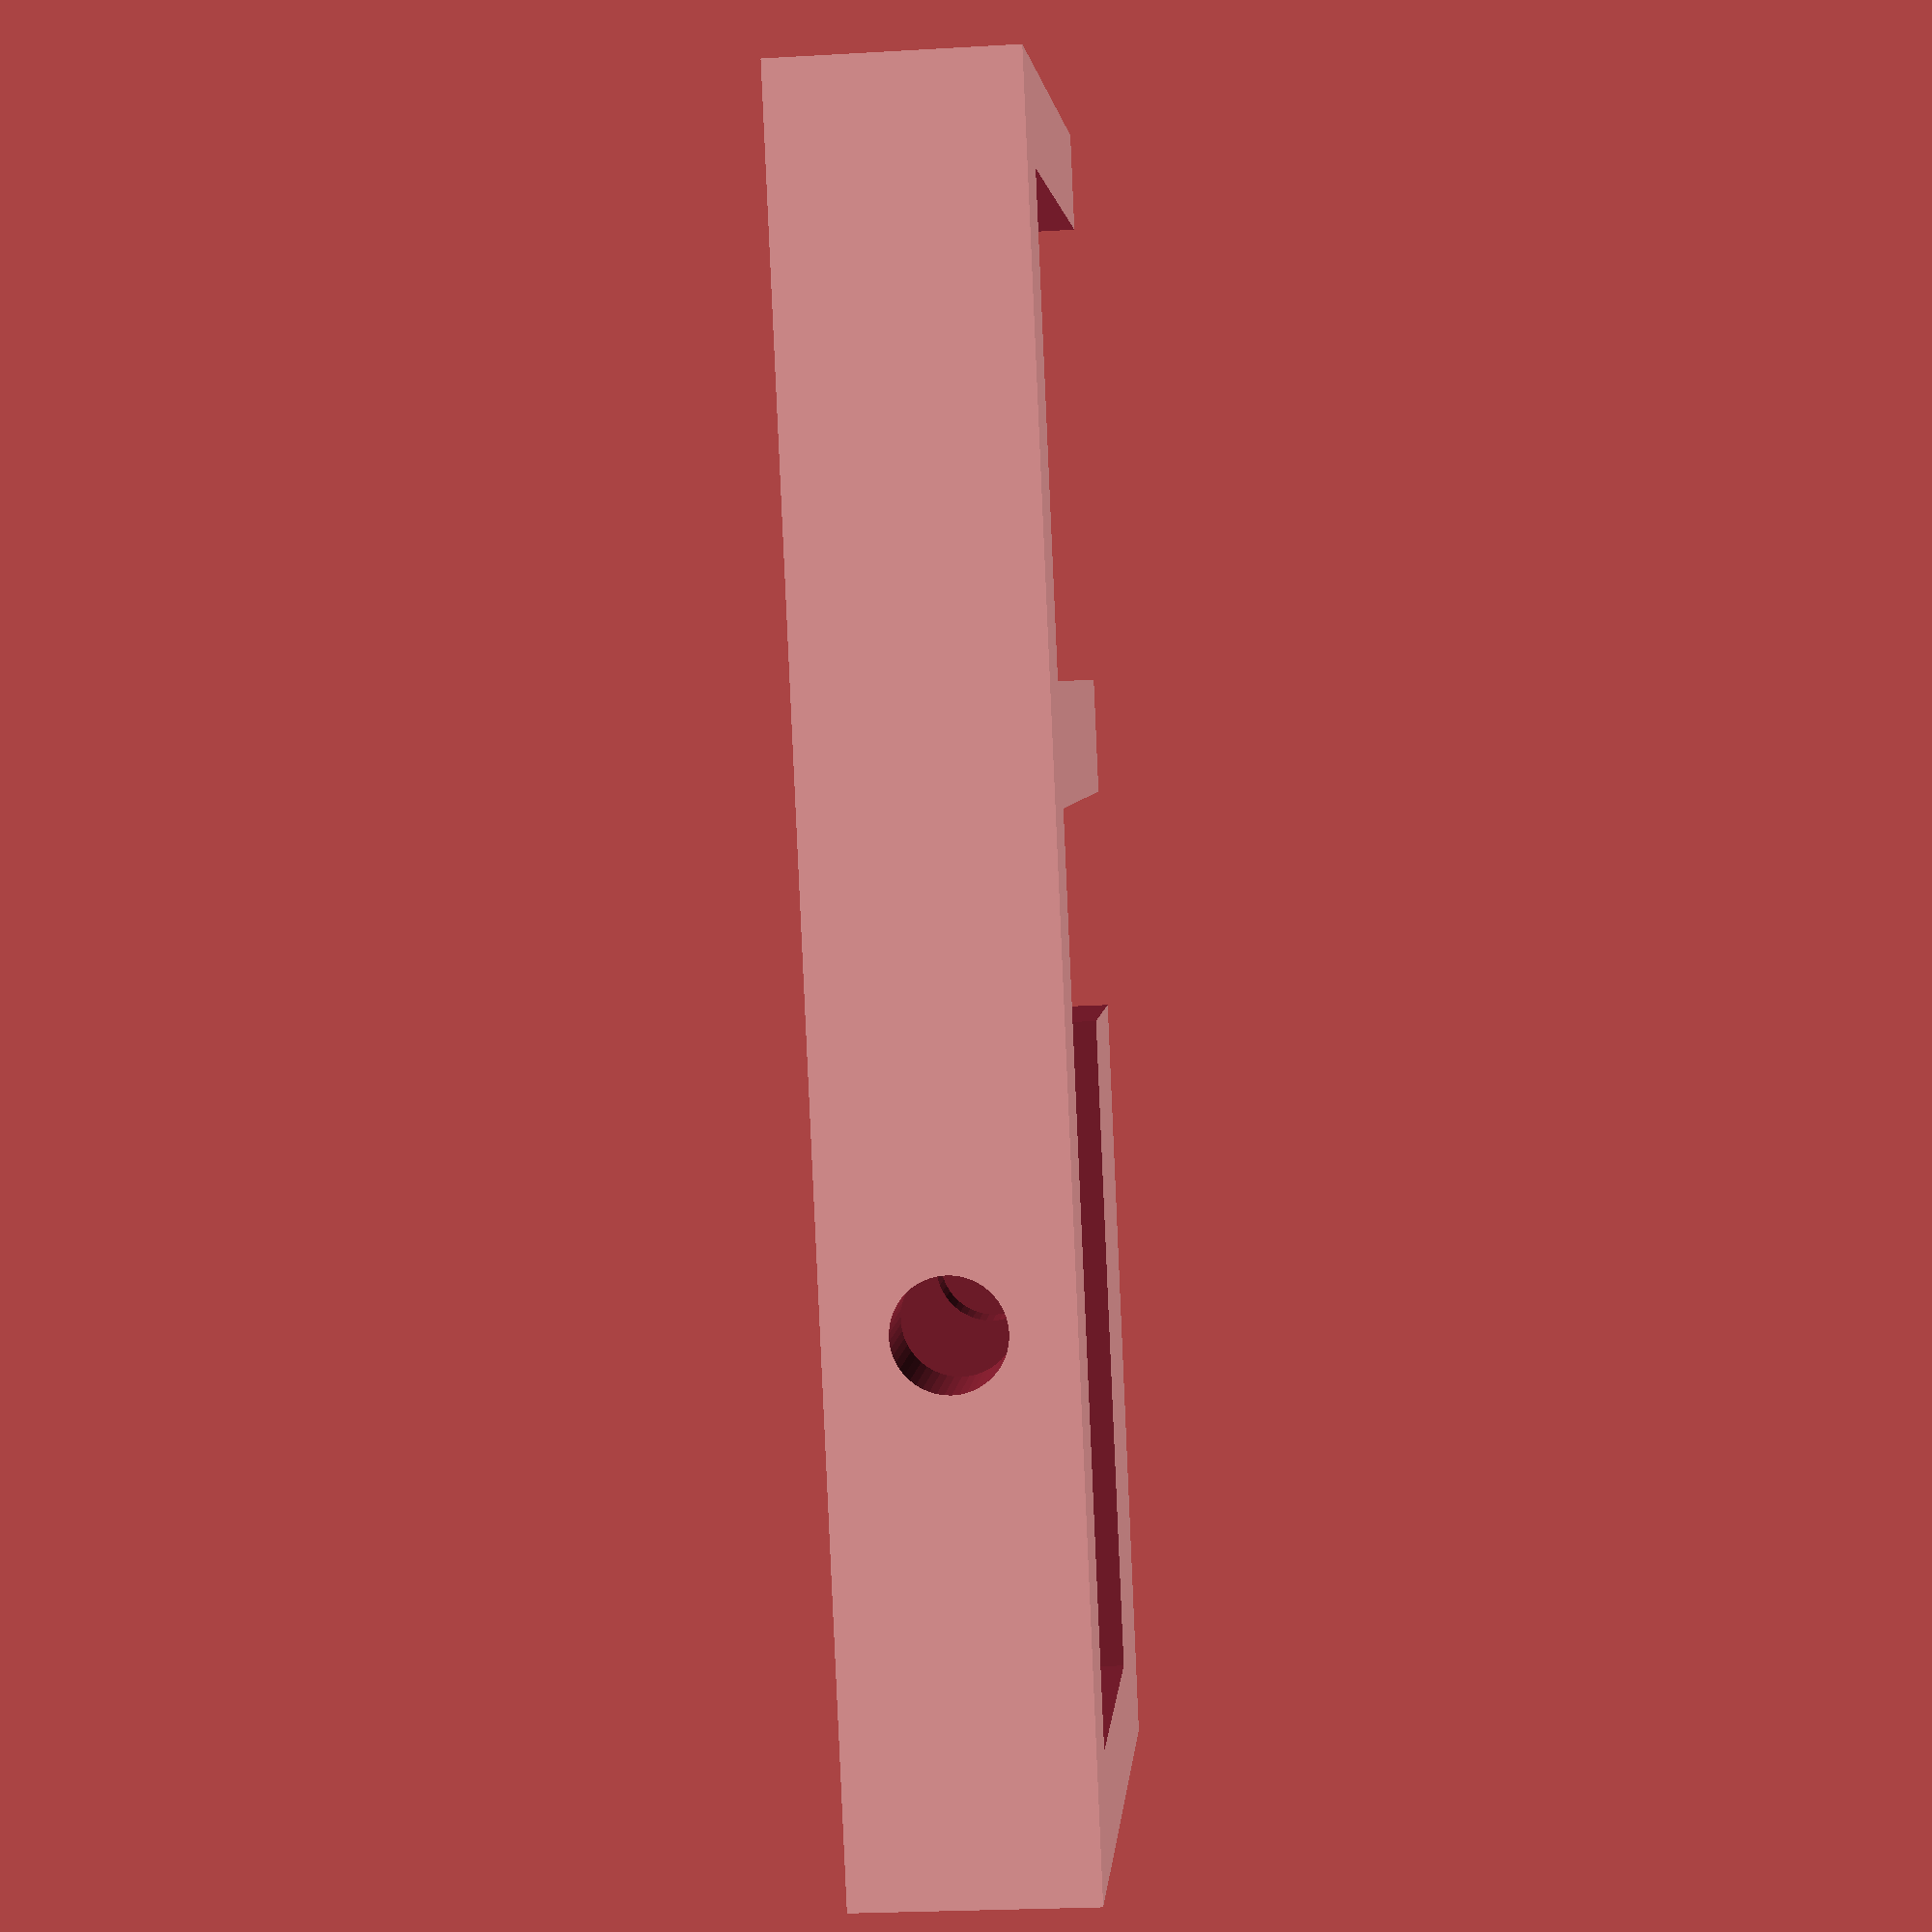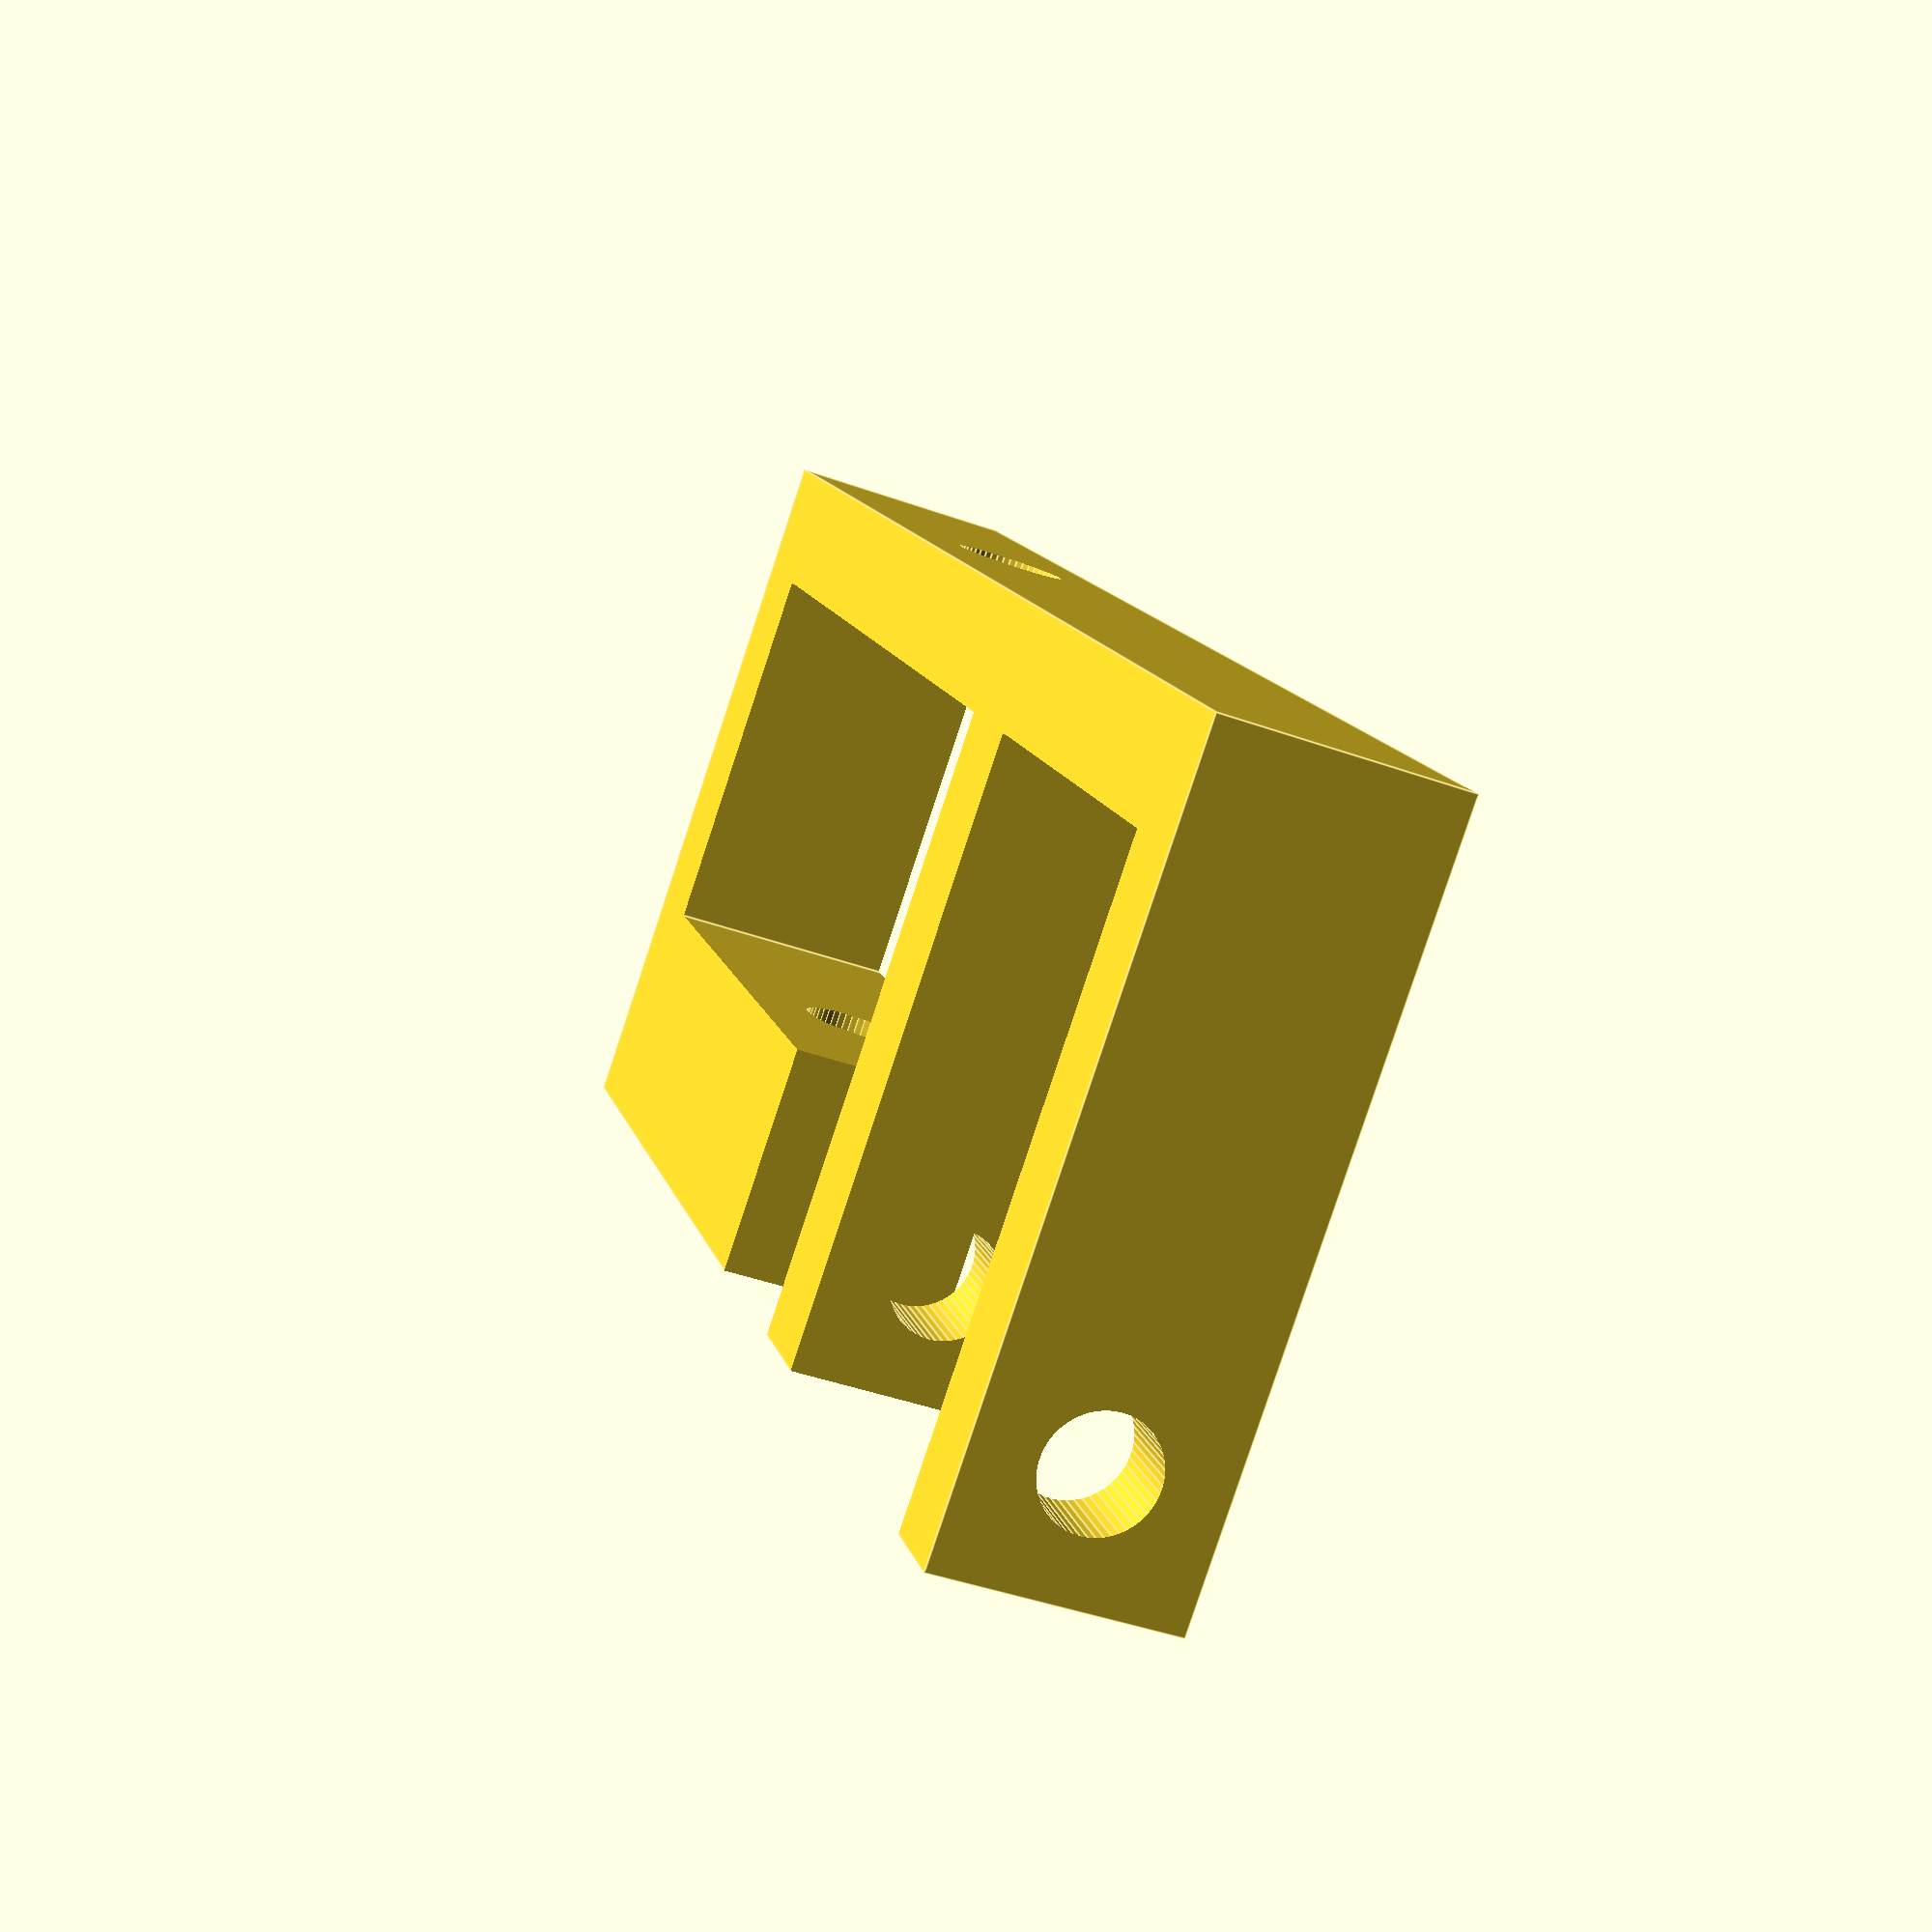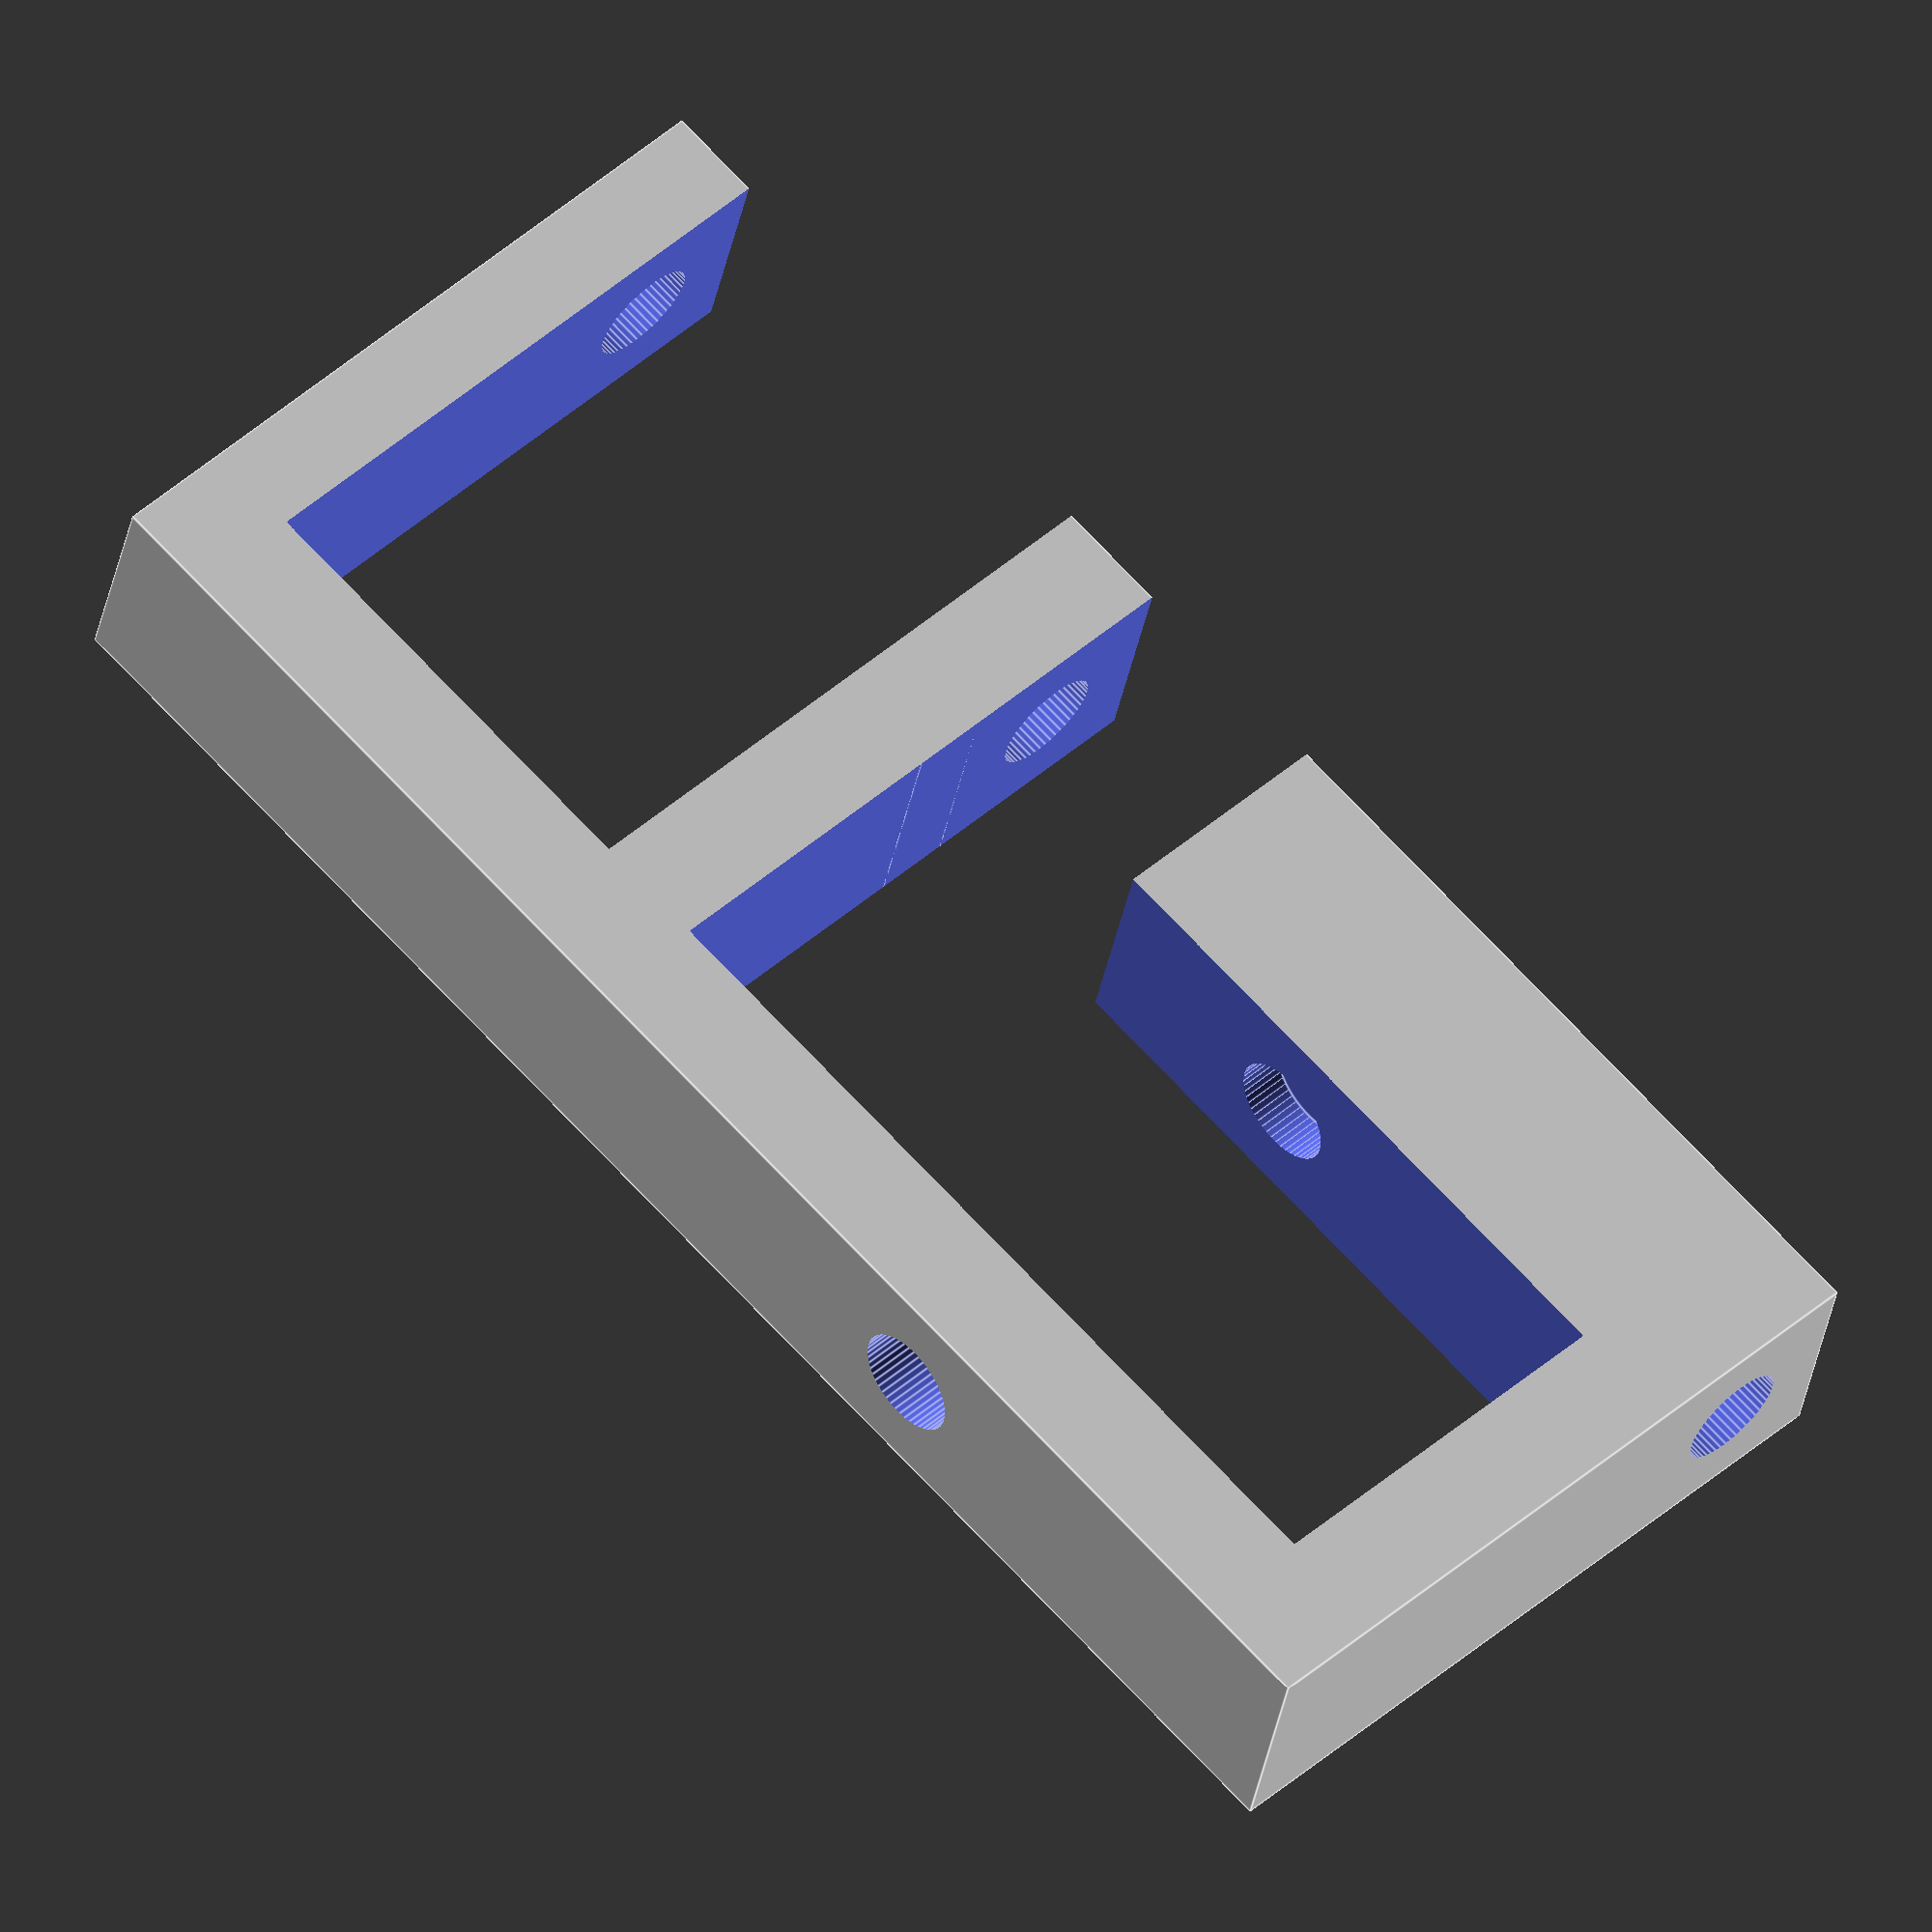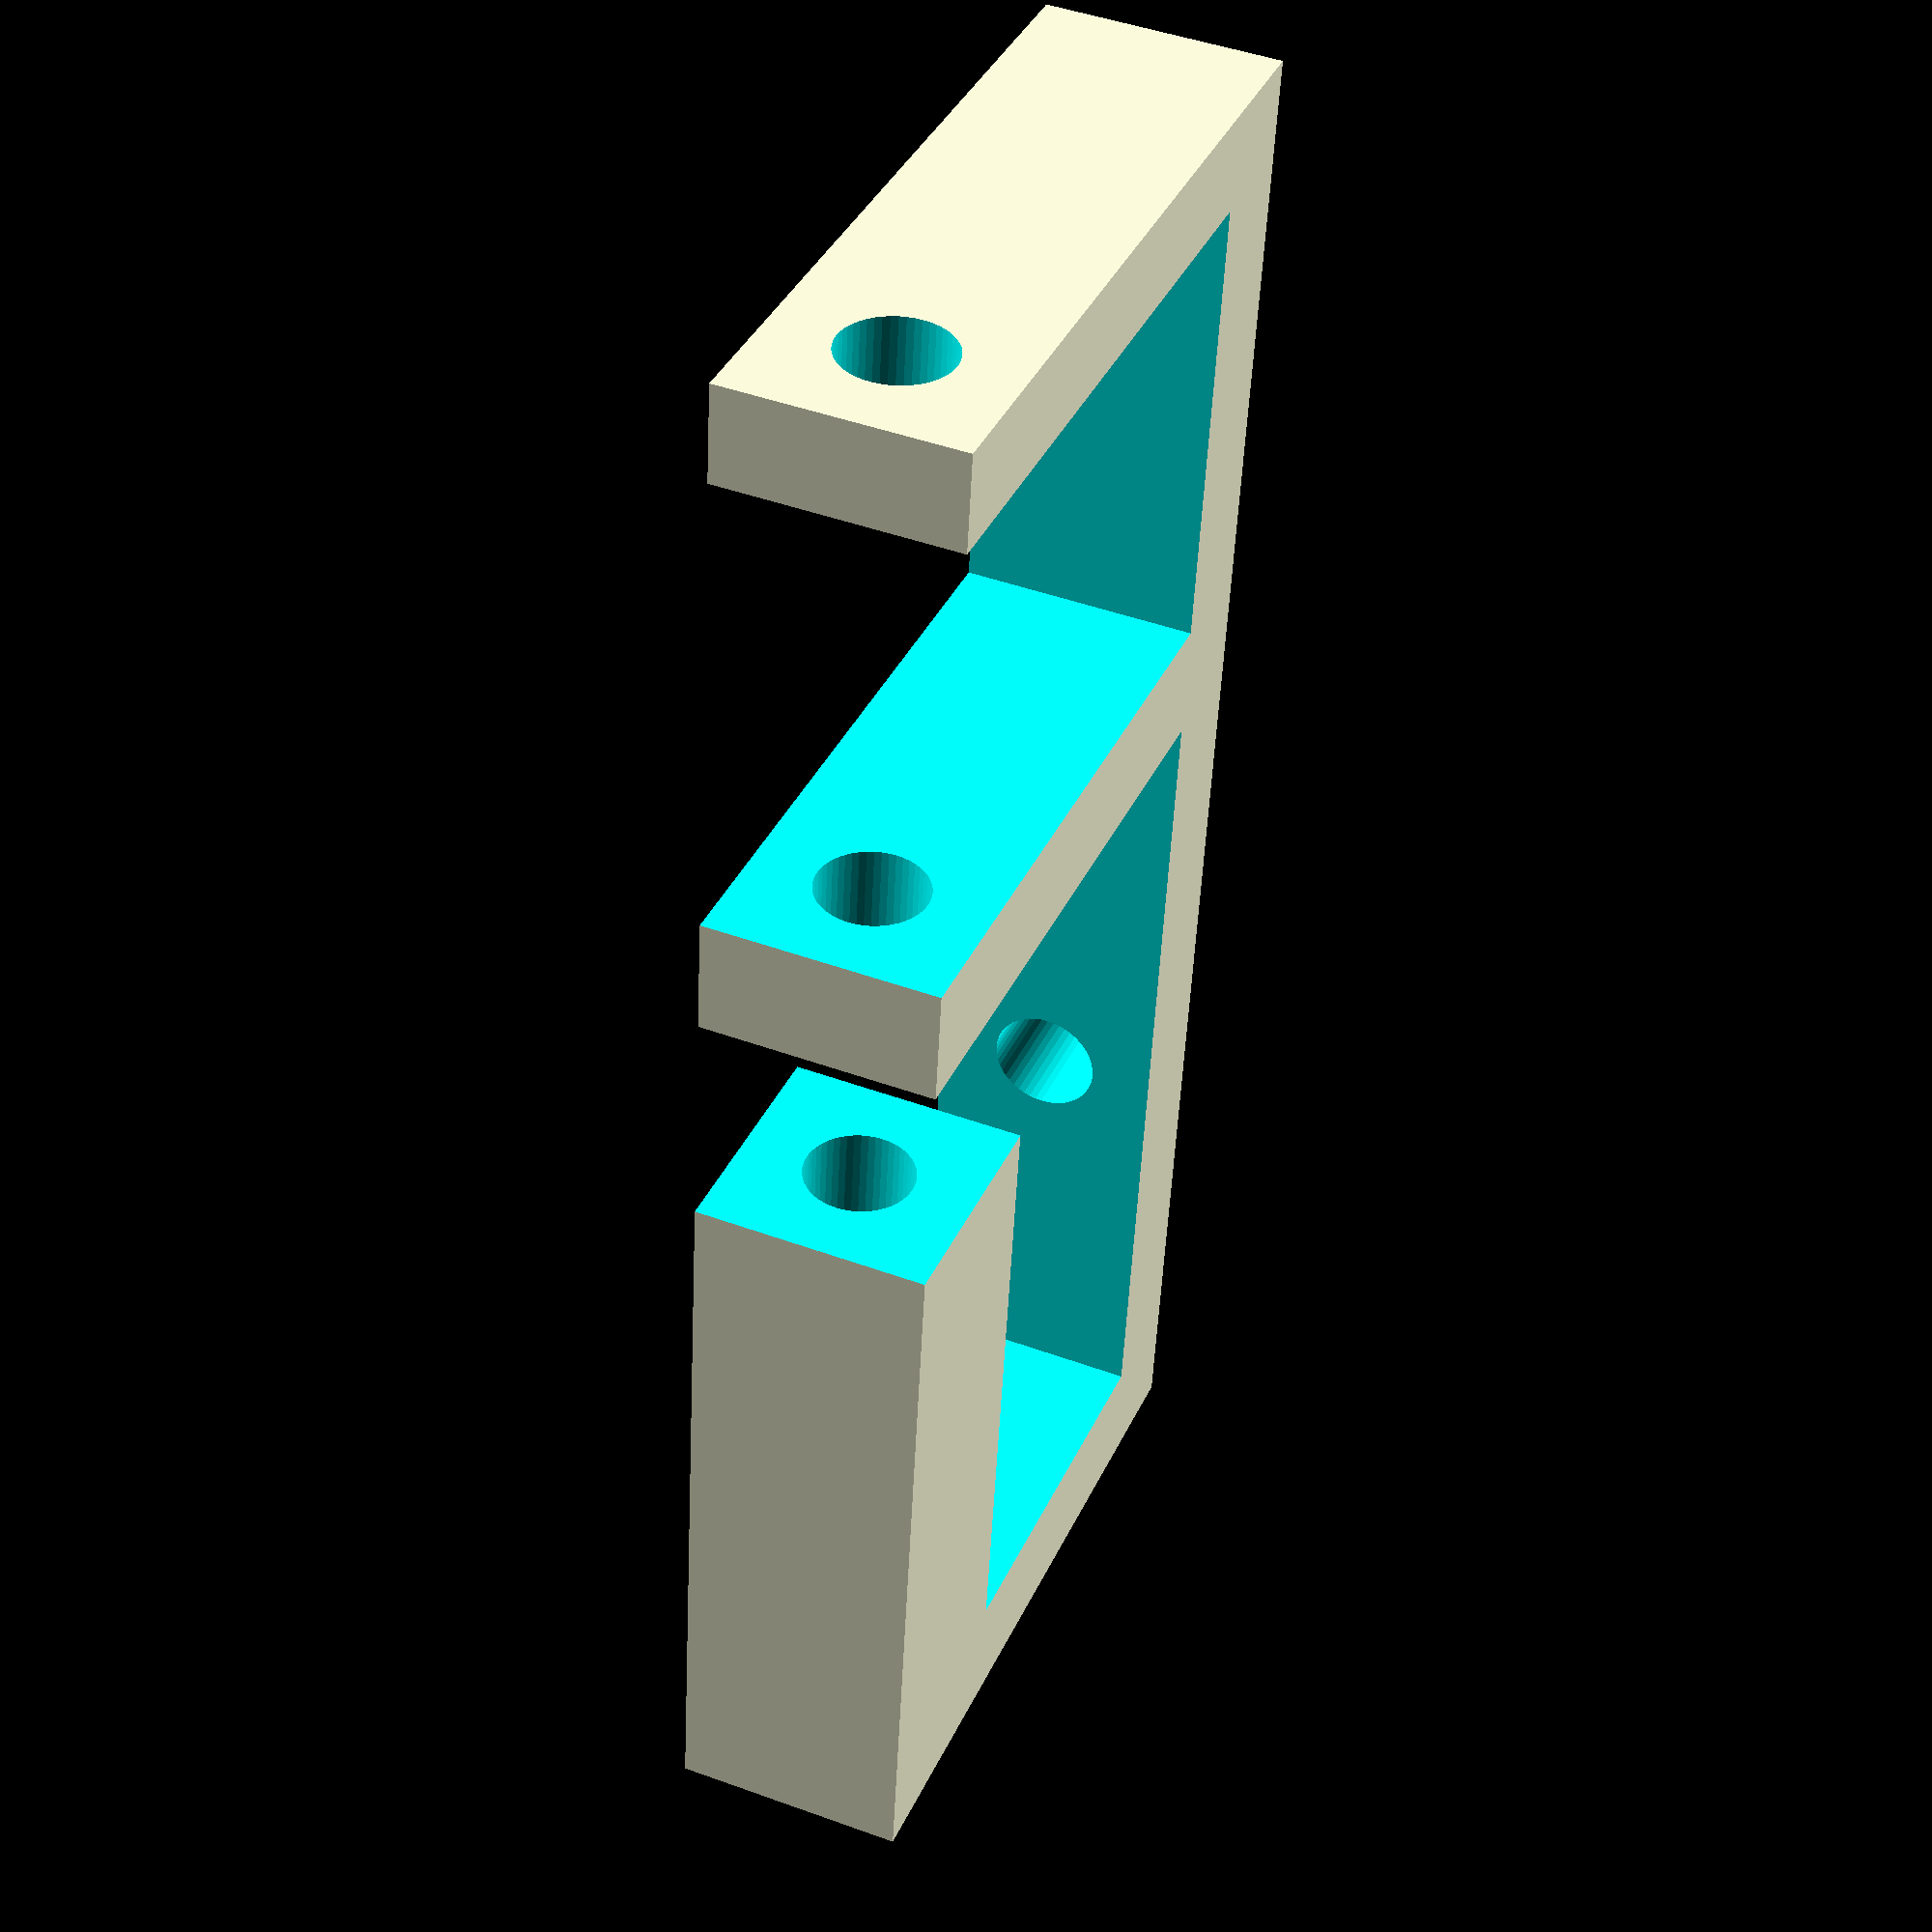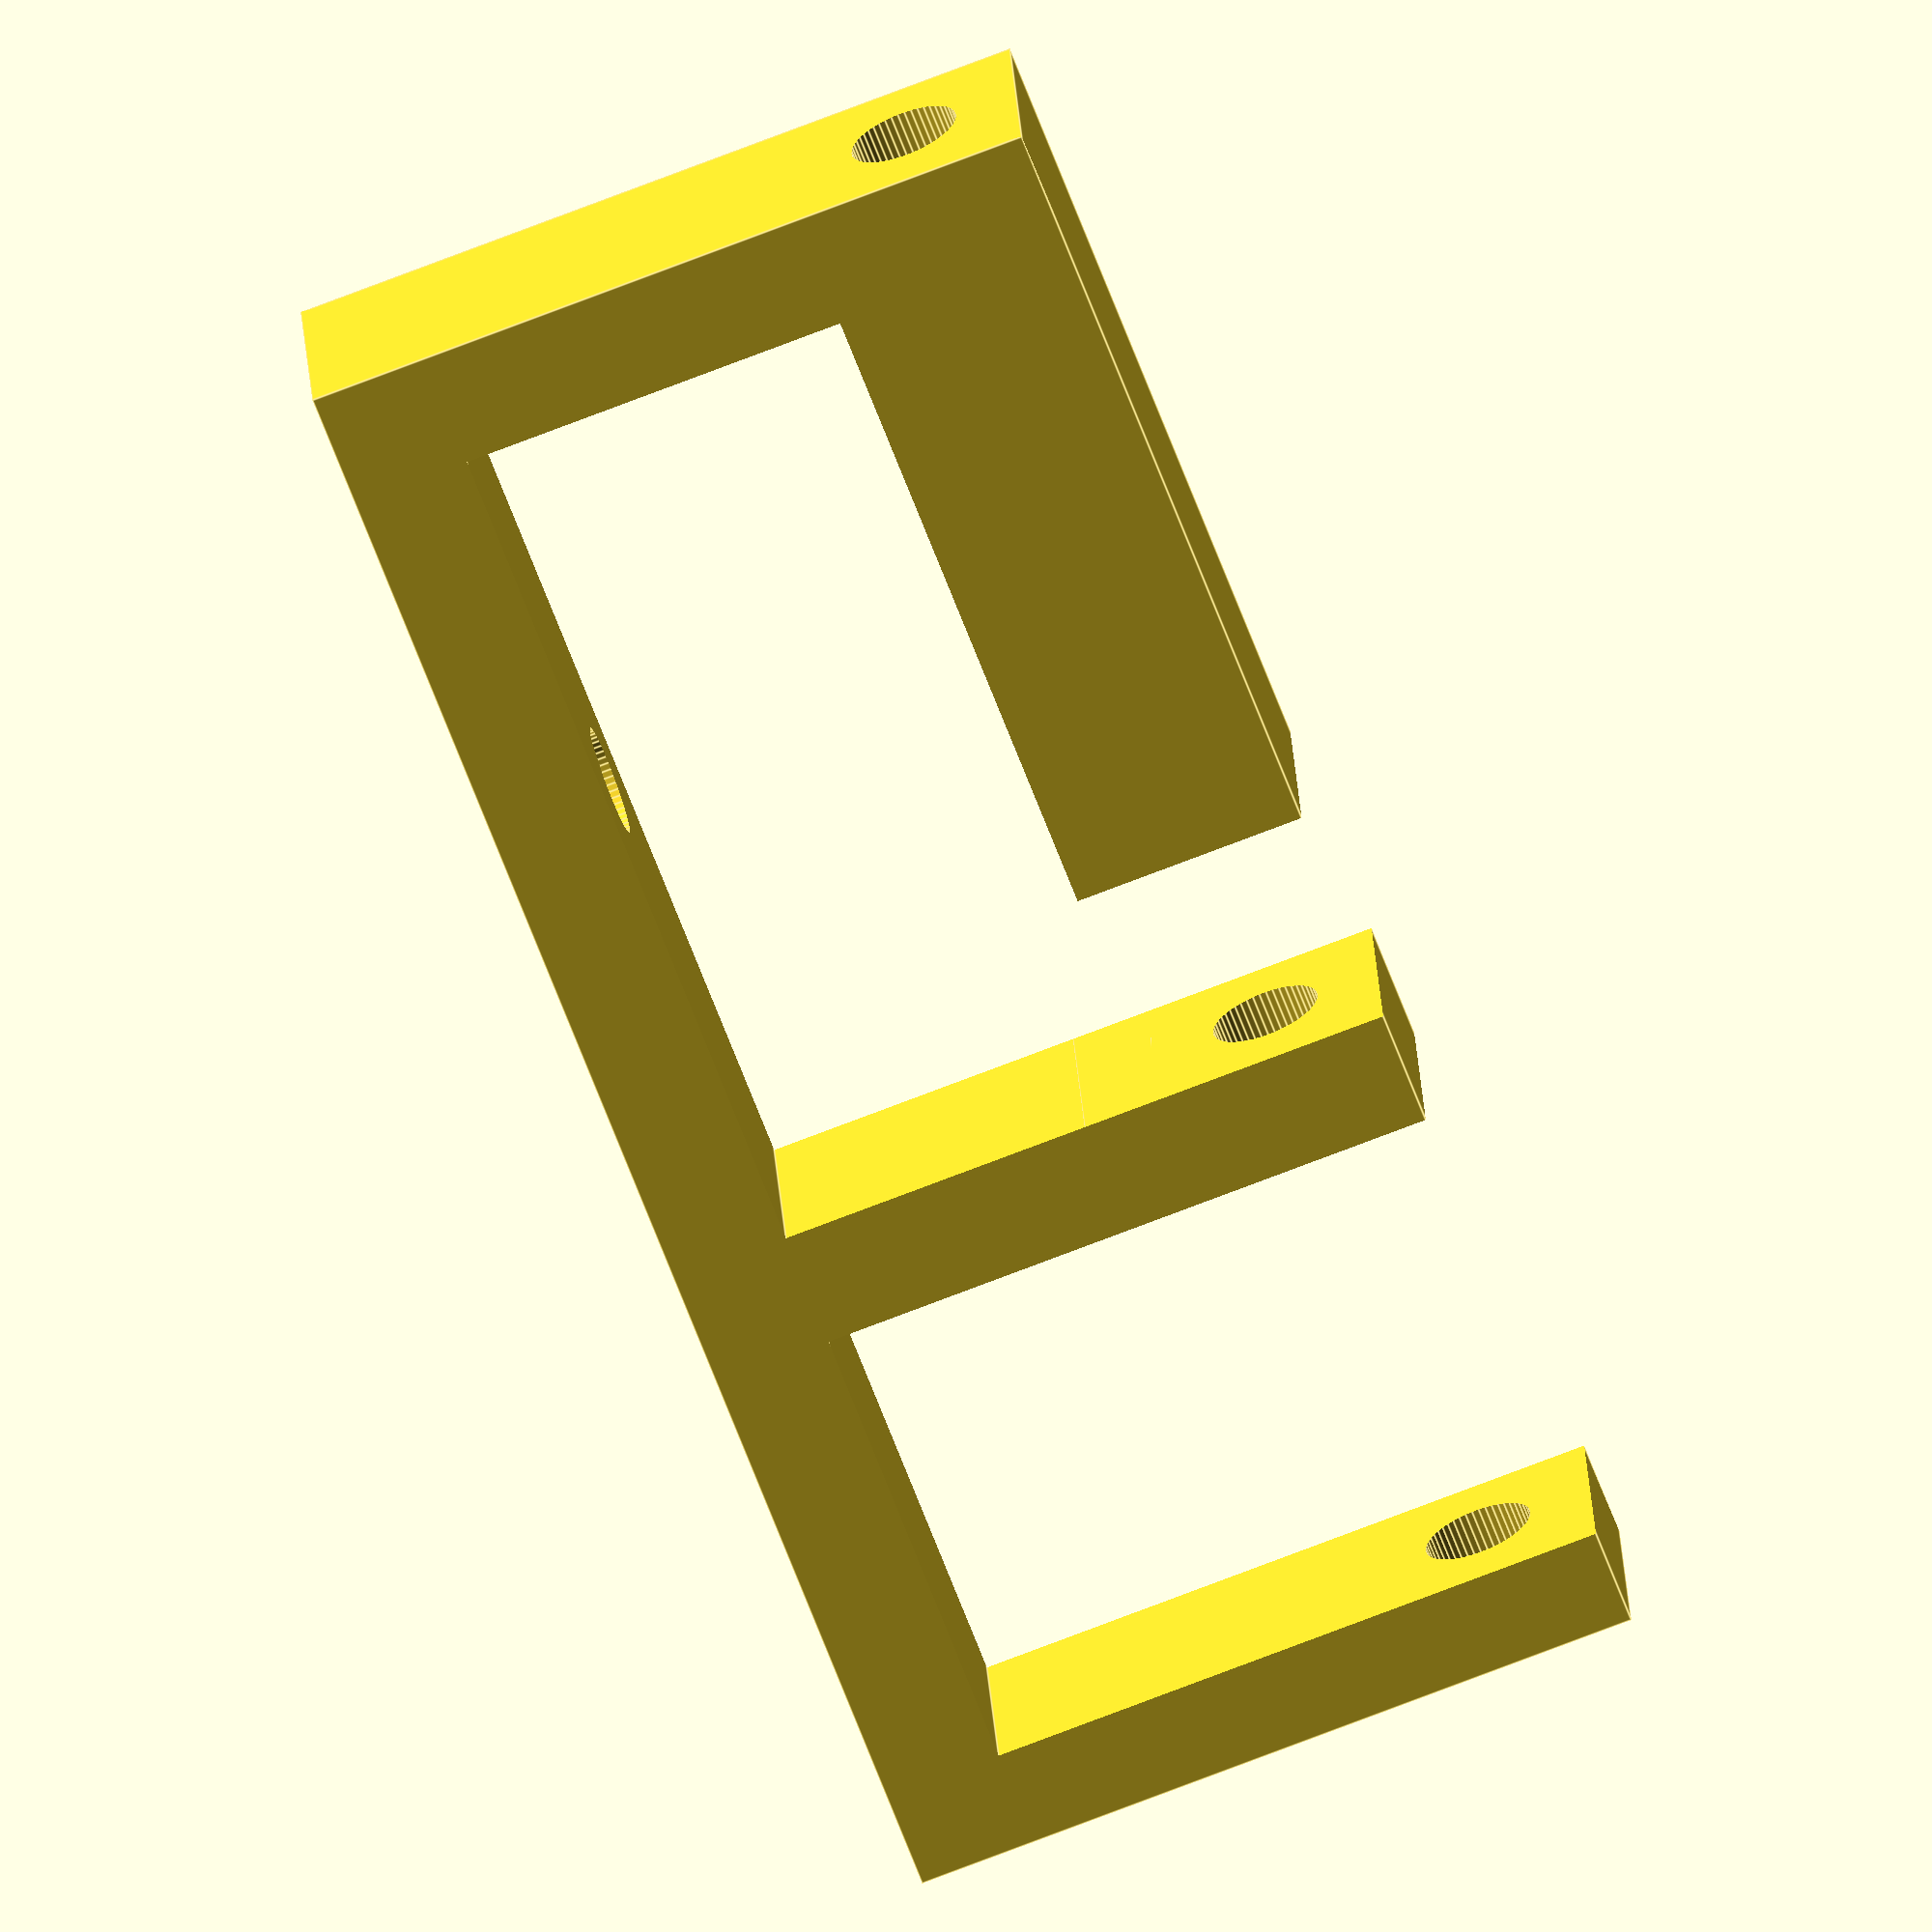
<openscad>
include <MCAD/boxes.scad>


out_depth = 12;

wall_depth = 12;

in_height = 45;
in_length = 26 - (wall_depth / 2);
in_depth = out_depth * 2;

motor_height = 24;
bottom_height = motor_height + 5;

out_length = in_length + wall_depth * 1.5;
out_height = in_height + wall_depth + bottom_height;

motor_depth = out_length;
motor_cutout_length = out_length;

cutout_height = 11.5;
rod_hole_height = 24;
rod_radius = 2.8;


translate([0, 0, wall_depth / 2]) rotate([90, 0, 90])
difference() {
        // main bit
        translate([-wall_depth / 2, -out_depth / 2, -bottom_height]) 
                //roundedBox([out_length, out_depth, out_height], 5, 1);
                cube([out_length, out_depth, out_height], false);

        translate([wall_depth / 2, -in_depth / 2, (out_height - in_height - bottom_height) / 2]) 
                cube([in_length, in_depth, in_height], false);

        // bottom gear cutout
        translate([-in_length / 2, -in_depth / 2, wall_depth/2]) 
                cube([in_length, in_depth, cutout_height], false);

        // axle hole
        translate([0,0,40])
                cylinder(h = 200, r = rod_radius, center = true, $fn=50);

        // rod hole
        translate([wall_depth * .3, 0, wall_depth / 2 + rod_hole_height]) rotate([0, 90, 0])
                cylinder(h = 50, r = rod_radius, center = false, $fn = 50);

        // motor cutout
        translate([-wall_depth, -in_depth / 2, -motor_height])
                cube([motor_cutout_length, in_depth, motor_height], false);
}

</openscad>
<views>
elev=206.0 azim=299.4 roll=84.8 proj=p view=solid
elev=43.8 azim=305.8 roll=247.2 proj=p view=edges
elev=31.3 azim=132.9 roll=170.9 proj=o view=edges
elev=314.7 azim=97.1 roll=292.8 proj=p view=wireframe
elev=338.4 azim=249.2 roll=357.2 proj=o view=edges
</views>
